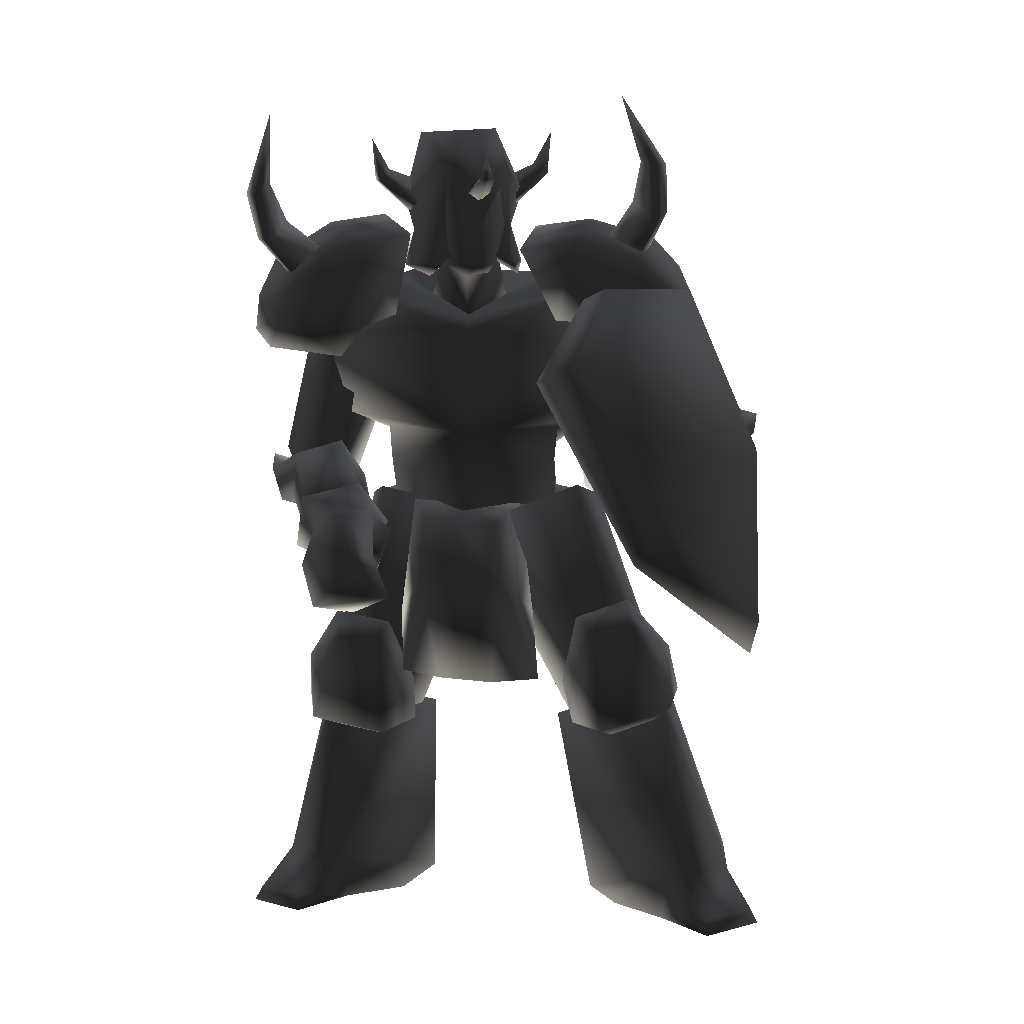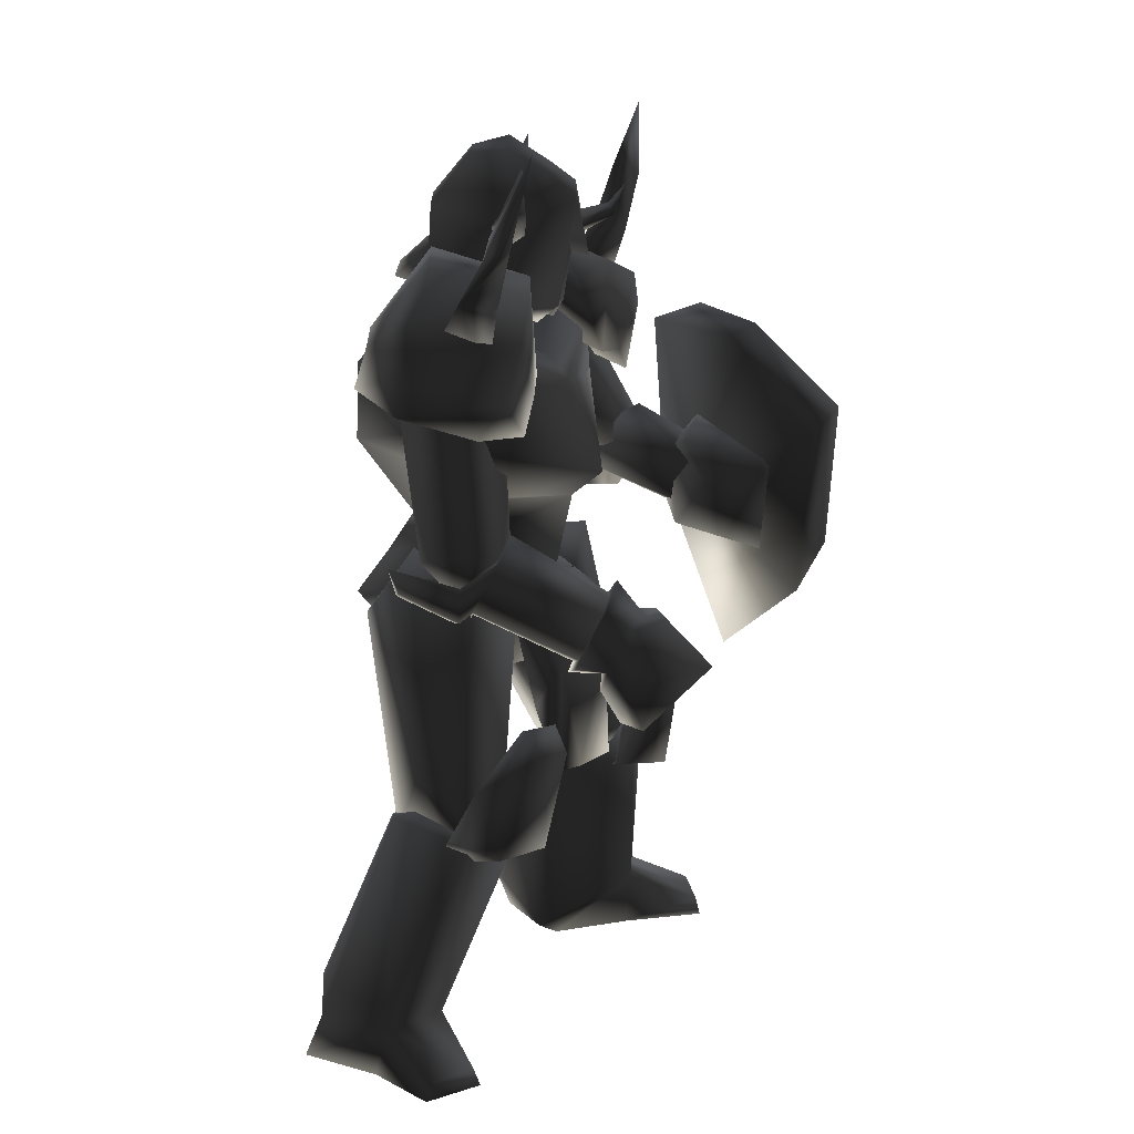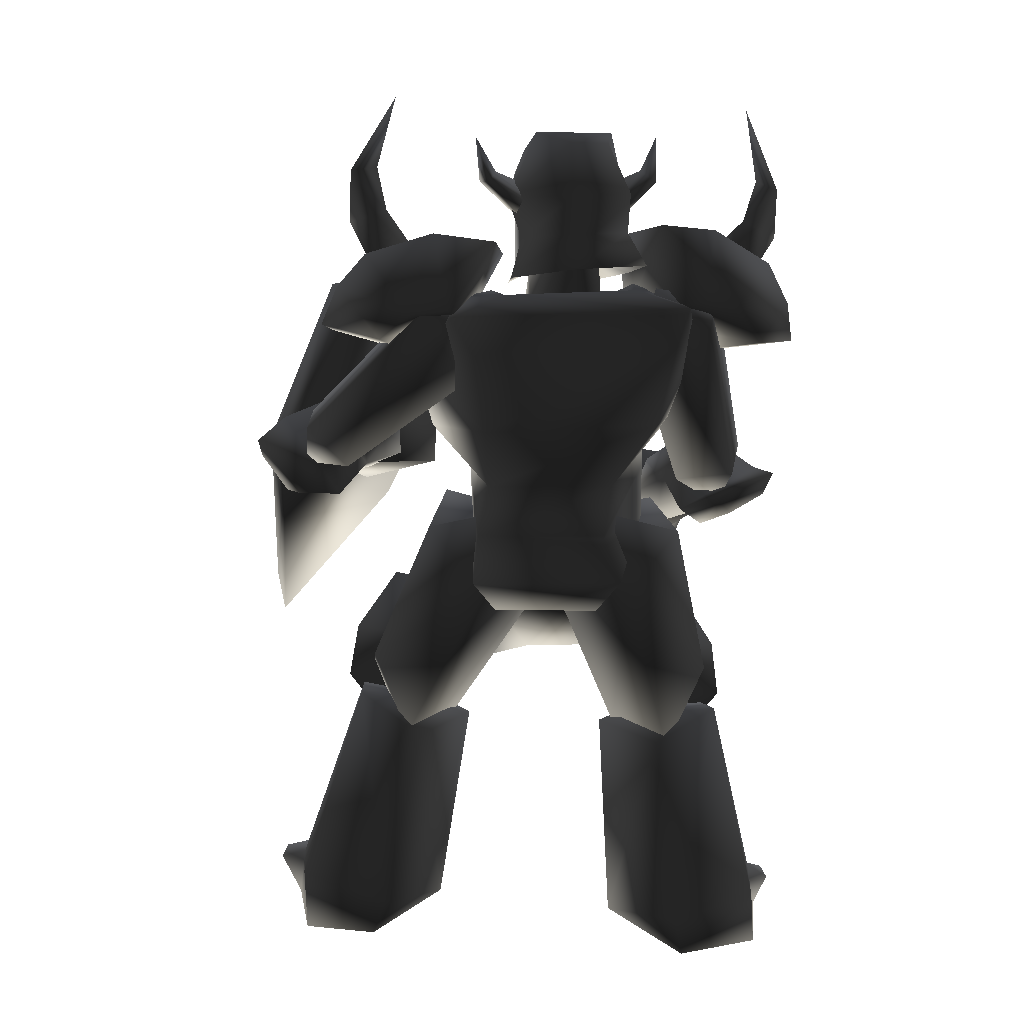
<metadata>
{"format":"obj","ext":"obj","renderer":"f3d","projection":"perspective","resolution":1024,"background":"white","views":[{"elev":3.8,"azim":66.9,"up":"+Z"},{"elev":15.2,"azim":-6.6,"up":"+Z"},{"elev":19.2,"azim":-120.3,"up":"+Z"}]}
</metadata>
<code>
o Models/knight/knight.obj
v 3.109 -5.705 24.08
v 4.608 -3.719 22.22
v 2.984 -5.829 20.78
v 3.483 -1.486 24.49
v 3.733 -1.237 20.78
v -1.764 -0.741 22.22
v -1.264 -1.486 24.49
v -2.389 -4.588 22.02
v -1.639 -4.092 24.49
v 1.734 -3.347 17.69
v 1.859 -5.209 18.31
v 3.359 -3.968 17.28
v -3.513 -2.851 15.83
v -0.7644 -5.209 14.18
v 3.983 -3.347 18.1
v 3.608 -2.603 17.48
v 2.609 -1.486 18.51
v -1.639 0.9964 15.83
v 1.609 -0.1205 13.98
v -1.139 -1.486 19.96
v -1.514 -3.844 19.75
v 1.984 -3.347 13.98
v 4.858 1.493 5.523
v 3.234 -4.216 2.019
v 4.358 -4.34 7.173
v -1.139 4.347 3.256
v 3.858 1.865 2.019
v -2.513 5.464 0.7815
v -7.761 -1.734 1.194
v -6.012 -1.61 3.462
v -1.264 -7.442 5.73
v -2.638 -6.574 3.049
v -0.6394 -6.946 17.48
v -4.388 -4.588 18.1
v 0.36 -2.478 10.47
v -1.889 3.602 -1.486
v 2.984 -1.982 -2.93
v 3.359 -3.844 14.8
v 2.984 0.9964 17.28
v -0.7644 2.237 17.89
v 5.982 2.486 16.24
v 4.108 -4.216 13.77
v 0.2351 -9.8 16.24
v -6.262 -7.318 17.07
v 0.9847 4.968 16.45
v 6.482 4.595 12.53
v -1.139 -11.66 12.74
v 5.982 -5.085 8.616
v -7.511 -5.581 15.21
v -1.389 4.719 14.59
v 6.357 3.354 8.204
v -0.01476 -10.67 8.616
v -7.636 -4.216 10.68
v -2.638 4.719 10.27
v -0.6394 -7.815 7.791
v -4.512 -3.099 6.142
v -0.2646 3.106 5.936
v 5.607 1.369 7.585
v -6.012 -1.113 -1.074
v 0.7349 -4.464 -2.723
v 4.983 -14.89 -0.04317
v 3.234 -15.38 0.3692
v 4.858 -15.51 3.462
v 6.232 -15.01 2.225
v 6.982 -12.65 2.843
v 5.857 -12.16 4.286
v 4.858 -9.924 1.812
v 6.232 -11.04 0.9877
v 3.234 -11.91 -0.8679
v 4.983 -12.41 -0.8679
v 5.732 -14.64 -2.93
v 7.981 -12.03 2.637
v 4.733 -14.14 -1.28
v 9.355 -12.53 0.163
v 5.857 -15.88 -0.6617
v 6.857 -15.51 -3.136
v 10.73 -14.39 -0.04317
v 8.231 -14.14 2.637
v 7.856 -10.79 1.4
v 5.357 -10.92 -0.4555
v 6.357 -11.29 -1.28
v 5.857 -12.28 -1.486
v 8.356 -12.28 -1.693
v 9.355 -11.54 -2.517
v 7.232 -13.03 -3.548
v 11.1 0.7482 4.08
v 11.23 5.464 4.699
v 11.6 5.34 7.791
v 13.73 8.442 4.699
v 13.35 5.712 9.853
v 12.73 -0.3687 6.76
v 11.73 1.617 8.822
v 17.1 -0.6169 7.791
v 17.48 3.354 1.4
v 9.605 7.698 -21.28
v 13.98 8.07 -23.13
v 9.23 7.201 -24.17
v 14.23 7.822 -24.17
v 3.359 4.843 -23.13
v 4.608 6.084 -24.17
v 1.984 10.55 -23.96
v 1.11 10.06 -21.48
v 5.607 13.65 -20.45
v 4.858 13.9 -23.96
v 13.98 11.54 -23.75
v 13.85 11.17 -22.93
v 9.605 11.79 -21.28
v 9.355 12.29 -23.96
v 8.981 2.486 -11.38
v 4.358 1.989 -11.18
v 6.107 8.939 -8.909
v 10.11 6.705 -9.939
v 2.859 6.457 -11.18
v -3.513 -9.924 -23.96
v -2.264 -13.9 -23.13
v -3.763 -10.3 -21.28
v -1.889 -13.9 -24.17
v -10.26 -5.209 -23.96
v -5.137 -5.333 -24.17
v -4.887 -3.099 -22.72
v -10.38 -4.588 -21.28
v -10.51 -10.42 -21.07
v -11.51 -9.924 -23.75
v -7.011 -12.65 -21.07
v -4.762 -15.51 -23.13
v -5.012 -15.88 -23.96
v -7.636 -12.78 -23.75
v -6.262 -10.05 -9.527
v -1.764 -4.216 -10.76
v 0.7349 -8.187 -11.79
v -2.139 -11.66 -10.97
v -6.137 -5.705 -10.97
v 4.608 -6.45 -8.29
v 1.859 -7.939 -4.167
v 3.109 -8.311 -7.878
v 3.483 -7.318 -1.899
v 6.107 -5.457 -1.074
v 4.483 -5.085 1.606
v 0.36 -6.45 2.843
v 4.108 -0.6169 2.637
v 5.857 -2.975 1.606
v 6.357 -2.851 -2.105
v 3.359 -6.946 1.812
v 6.607 -3.719 -8.496
v 2.359 -4.092 -4.373
v 5.607 -0.3687 -4.167
v 6.482 -0.3687 -8.496
v 10.85 1.989 -11.38
v 7.981 1.369 -11.18
v 8.856 0.2518 -8.29
v 11.6 1.12 -5.197
v 12.1 3.354 -4.579
v 11.98 6.333 -9.939
v 10.11 0.6241 -4.167
v 9.605 8.07 -9.115
v 6.482 6.084 -12.83
v 10.85 3.851 -3.136
v 10.48 6.953 -6.228
v 3.858 6.829 -11.38
v -1.639 4.223 -0.2493
v 5.233 2.61 -11.18
v -0.1397 -1.362 -0.6617
v 7.356 5.588 -12.21
v 8.356 2.858 -8.909
v 2.359 5.836 3.049
v 6.607 7.698 -6.641
v -0.6394 0.8723 4.286
v 8.856 6.581 -8.084
v 5.982 2.61 3.874
v 4.733 -1.734 2.225
v 3.983 -1.237 18.31
v 3.483 -0.4928 17.48
v 0.9847 -3.099 19.54
v 0.8598 0.1277 20.78
v 0.6099 0.9964 18.51
v -3.138 -0.8651 21.6
v -3.513 -4.588 21.4
v -5.387 -4.712 19.75
v -4.887 -0.1205 19.96
v -0.2646 -6.822 18.1
v 3.483 -5.581 18.1
v 2.234 -6.077 17.28
v -0.01476 -3.099 21.81
v 2.984 -5.953 25.32
v 0.7349 -6.077 26.55
v 1.235 -1.113 26.97
v 4.358 -6.077 23.87
v 4.608 -3.844 24.7
v 0.7349 -7.194 22.43
v -3.388 -4.836 23.67
v -1.264 -4.588 26.35
v -3.013 -1.113 23.87
v 1.609 0.6241 23.05
v -0.8893 -2.23 26.55
v 3.483 -1.61 25.52
v 4.858 -1.734 23.87
v 5.357 -3.719 20.57
v 0.36 -6.45 20.37
v 0.36 -5.829 20.78
v -0.3896 -5.457 22.02
v -0.01476 -8.932 23.46
v 0.9847 -5.581 23.25
v 1.609 -5.705 21.6
v 0.8598 -8.311 24.08
v 1.36 -9.056 23.25
v 1.11 -9.552 25.93
v 0.9847 -0.6169 21.19
v 2.109 -1.113 22.02
v 2.609 1.989 24.08
v 1.484 -1.362 23.46
v 0.1102 -0.9892 22.43
v 1.984 1.245 24.7
v 1.235 2.113 24.28
v 2.609 2.237 26.76
v 4.483 -3.719 21.6
v 4.358 -4.464 22.22
v 6.607 -4.464 22.84
v 4.483 -3.844 23.05
v 4.483 -2.975 22.22
v 6.357 -3.968 23.46
v 6.732 -3.471 23.05
v 7.232 -4.216 24.49
v -2.763 -9.428 3.049
v -6.262 -9.924 4.493
v -2.763 -11.04 1.812
v -5.887 -11.04 3.462
v -5.887 -13.52 4.286
v -2.763 -14.52 2.843
v -6.386 -13.9 5.73
v -2.763 -15.14 4.905
v -0.6394 -14.14 5.936
v -0.6394 -9.552 4.493
v 0.2351 -11.41 6.76
v -2.014 -11.17 2.431
v -2.014 -14.02 3.256
v 4.108 -12.28 -0.4555
v 4.108 -14.76 0.3692
v 6.107 -12.53 3.256
v 5.357 -14.89 2.637
v 5.357 -10.92 1.4
v -2.264 -9.428 4.905
v -5.762 -9.18 15.42
v -4.637 -12.03 5.523
v -3.013 -5.581 13.98
v -2.014 -12.78 2.637
v 0.2351 -11.66 5.73
v -2.763 -11.79 16.45
v -2.139 -14.27 6.348
v -3.138 -6.946 17.69
v -0.01476 -8.808 15.83
v 18.48 0.5 -0.2493
v 19.73 -3.595 11.71
v 20.35 1.493 2.431
v 17.73 -5.457 10.47
v 17.1 9.683 -4.167
v 15.85 9.807 -6.228
v 12.1 11.17 4.286
v 14.73 10.8 6.348
v 13.48 6.705 16.24
v 10.6 6.333 15.42
v 15.48 0.003577 16.04
v 13.98 -0.741 15.42
v 8.981 10.3 4.286
v 5.607 13.03 5.523
v 6.982 9.683 4.493
v 7.107 13.16 5.317
v 11.23 11.54 6.76
v 8.731 14.03 7.173
v 10.73 11.54 8.822
v 8.231 14.52 8.41
v 7.856 7.45 9.028
v 7.107 7.698 6.142
v 10.11 9.187 9.647
v 8.981 9.559 4.905
v 10.85 10.55 6.967
v 13.35 4.347 3.668
v 14.98 5.216 5.73
v 12.23 2.486 7.379
v 14.23 3.975 7.791
v 11.6 2.734 4.905
v 6.982 11.79 9.028
v 2.234 6.333 16.45
v 5.982 9.559 6.554
v 0.485 4.099 12.53
v 8.856 7.698 6.76
v 9.355 10.8 6.142
v 5.607 4.099 16.86
v 9.98 9.932 9.234
v 0.9847 2.361 16.24
v 4.358 1.493 13.98
v 8.856 7.45 24.28
v 7.606 8.194 21.4
v 9.605 6.457 24.08
v 8.856 6.581 20.78
v 7.981 6.084 24.49
v 7.107 5.96 22.02
v 9.23 4.099 28.41
v 7.481 5.712 17.07
v 5.233 7.325 17.89
v 5.607 4.471 19.13
v 5.482 10.18 18.1
v 1.484 9.435 15.63
v 5.732 11.17 15.83
v 8.606 4.347 12.74
v 9.106 8.691 14.39
v 9.73 7.201 16.24
v 0.7349 1.989 20.78
v 4.983 -0.9892 18.92
v 6.732 0.7482 14.39
v 2.984 4.968 21.19
v -0.3896 5.836 17.28
v 7.232 1.865 19.54
v 0.8598 7.698 17.07
v 7.981 2.61 14.18
v 9.23 5.464 18.31
v 5.108 8.442 19.96
v -0.2646 -16.87 22.22
v -2.763 -16.01 19.75
v -1.389 -17.12 22.43
v -0.7644 -15.76 19.34
v -1.639 -14.39 20.78
v -1.139 -15.63 23.05
v 0.9847 -16.25 27.17
v -1.514 -11.54 18.72
v -3.763 -12.9 17.07
v -1.014 -13.15 16.04
v -5.887 -15.26 13.98
v -7.886 -11.29 14.8
v -5.512 -15.14 16.24
v -1.764 -15.51 12.74
v 0.9847 -11.66 12.12
v -0.3896 -15.38 14.59
v 1.984 -8.311 14.8
v 1.734 -7.194 19.96
v -3.513 -7.07 21.6
v -6.886 -8.063 17.48
v -3.888 -10.67 20.99
v 1.36 -10.92 19.34
v -7.136 -10.05 16.86
v 1.609 -10.42 13.98
v 0.485 -14.39 17.07
v -4.762 -14.14 18.72
v 2.359 -7.318 -8.496
v 0.9847 -6.698 -11.38
v 2.234 -9.428 -12
v 3.359 -10.54 -6.022
v 1.984 -12.28 -5.61
v -0.6394 -13.15 -11.18
v 2.859 -9.18 -4.785
v -3.763 -8.063 -13.03
v -3.388 -12.41 -10.15
v 0.7349 -11.91 -4.167
v -1.889 -12.9 -7.259
v -1.639 -5.333 -11.18
v -7.261 -2.478 0.163
v -5.887 -6.698 -11.59
v -1.889 -0.2446 0.163
v -0.01476 -8.311 -9.321
v -2.763 -8.683 -12.62
v -4.887 -10.17 -7.259
v -6.137 -6.946 3.049
v -3.763 -1.858 4.699
v -2.763 -11.04 -8.909
v -1.389 -8.063 3.668
v 1.36 -4.34 2.637
f 1 2 3
f 4 5 2
f 4 6 5
f 7 8 6
f 1 3 8
f 9 7 4
f 10 11 12
f 13 11 14
f 3 15 11
f 16 12 15
f 5 17 15
f 17 18 19
f 18 20 13
f 12 11 15
f 16 15 17
f 15 3 2
f 15 2 5
f 4 2 1
f 4 1 9
f 8 9 1
f 21 8 3
f 14 22 19
f 17 22 10
f 6 4 7
f 20 5 6
f 8 7 9
f 21 6 8
f 10 12 16
f 11 21 3
f 21 20 6
f 20 17 5
f 22 11 10
f 16 17 10
f 11 22 14
f 22 17 19
f 11 13 21
f 18 17 20
f 21 13 20
f 13 14 19
f 19 18 13
f 23 24 25
f 26 27 23
f 28 27 26
f 29 26 30
f 28 26 29
f 30 31 32
f 29 30 32
f 31 24 32
f 33 34 35
f 36 37 27
f 28 36 27
f 33 35 38
f 38 35 39
f 39 35 40
f 40 35 34
f 38 39 41
f 42 38 41
f 38 43 33
f 42 43 38
f 34 33 43
f 44 34 43
f 44 40 34
f 45 40 44
f 40 41 39
f 45 41 40
f 46 42 41
f 47 42 48
f 44 43 47
f 49 44 47
f 50 45 44
f 49 50 44
f 45 46 41
f 50 46 45
f 48 46 51
f 48 52 47
f 53 47 52
f 49 47 53
f 54 50 49
f 53 54 49
f 54 51 46
f 50 54 46
f 51 25 48
f 52 25 55
f 56 52 55
f 53 52 56
f 57 54 53
f 56 57 53
f 57 58 51
f 54 57 51
f 23 25 58
f 55 25 31
f 56 55 31
f 30 56 31
f 26 57 56
f 30 26 56
f 57 23 58
f 26 23 57
f 24 27 37
f 59 32 60
f 29 32 59
f 24 37 60
f 59 28 29
f 36 28 59
f 24 31 25
f 24 23 27
f 25 52 48
f 25 51 58
f 42 47 43
f 42 46 48
f 60 36 59
f 37 36 60
f 32 24 60
f 61 62 63
f 64 61 63
f 65 64 63
f 66 65 63
f 65 66 67
f 68 65 67
f 68 69 70
f 67 69 68
f 70 69 62
f 61 70 62
f 62 66 63
f 67 66 62
f 69 67 62
f 71 72 73
f 74 72 71
f 71 73 75
f 76 71 75
f 77 75 78
f 76 75 77
f 74 77 78
f 72 74 78
f 79 72 80
f 81 79 80
f 81 73 82
f 80 73 81
f 79 83 82
f 68 70 73
f 80 68 73
f 72 65 68
f 80 72 68
f 84 74 85
f 72 78 64
f 65 72 64
f 75 61 64
f 78 75 64
f 73 70 61
f 75 73 61
f 79 73 72
f 82 73 79
f 84 77 74
f 84 76 77
f 76 84 85
f 83 81 82
f 83 79 81
f 71 85 74
f 85 71 76
f 86 87 88
f 87 89 90
f 89 87 86
f 91 92 93
f 90 89 94
f 93 90 94
f 92 88 90
f 94 86 91
f 91 93 94
f 88 92 91
f 88 91 86
f 90 88 87
f 86 94 89
f 90 93 92
f 95 96 97
f 97 96 98
f 99 100 101
f 99 101 102
f 103 102 101
f 103 101 104
f 105 106 107
f 105 107 108
f 96 106 98
f 98 106 105
f 109 110 111
f 109 111 112
f 97 98 108
f 108 98 105
f 96 95 107
f 96 107 106
f 107 112 111
f 107 111 103
f 111 113 102
f 111 102 103
f 110 99 113
f 113 99 102
f 110 109 95
f 110 95 99
f 108 107 104
f 104 107 103
f 104 101 100
f 110 113 111
f 104 97 108
f 99 95 100
f 100 95 97
f 109 112 95
f 95 112 107
f 104 100 97
f 114 115 116
f 117 115 114
f 118 119 120
f 121 118 120
f 118 121 122
f 123 118 122
f 124 125 126
f 127 124 126
f 117 125 115
f 126 125 117
f 128 129 130
f 131 128 130
f 127 117 114
f 126 117 127
f 124 116 115
f 125 124 115
f 128 131 124
f 122 128 124
f 121 132 128
f 122 121 128
f 132 120 129
f 121 120 132
f 116 130 129
f 120 116 129
f 123 124 127
f 122 124 123
f 119 118 123
f 128 132 129
f 127 114 123
f 119 116 120
f 114 116 119
f 116 131 130
f 124 131 116
f 114 119 123
f 133 134 135
f 136 137 133
f 134 136 135
f 138 139 140
f 138 141 142
f 140 142 141
f 136 143 138
f 135 136 133
f 144 137 142
f 140 134 145
f 146 140 145
f 138 137 136
f 142 137 138
f 133 144 145
f 134 140 139
f 138 140 141
f 139 138 143
f 139 136 134
f 142 146 147
f 142 140 146
f 136 139 143
f 144 133 137
f 142 147 144
f 144 147 146
f 145 134 133
f 146 145 144
f 148 149 150
f 148 150 151
f 148 151 152
f 148 152 153
f 151 150 154
f 153 155 156
f 156 148 153
f 154 150 157
f 157 150 158
f 152 151 154
f 152 154 157
f 156 155 149
f 152 158 153
f 158 152 157
f 153 158 155
f 149 148 156
f 150 149 155
f 150 155 158
f 159 160 161
f 161 160 162
f 163 161 164
f 165 160 166
f 166 160 159
f 167 160 165
f 165 166 168
f 165 168 169
f 162 170 164
f 162 164 161
f 165 169 170
f 162 167 170
f 160 167 162
f 168 163 164
f 159 163 166
f 161 163 159
f 169 168 164
f 169 164 170
f 170 167 165
f 163 168 166
f 171 172 173
f 171 174 175
f 175 174 176
f 177 178 179
f 180 178 177
f 181 182 180
f 181 183 173
f 184 185 186
f 173 172 175
f 187 184 188
f 184 187 189
f 189 190 191
f 191 190 192
f 193 186 194
f 195 186 193
f 196 197 188
f 196 183 197
f 187 183 181
f 181 198 187
f 198 177 190
f 176 192 190
f 174 193 192
f 193 174 196
f 185 191 194
f 180 198 181
f 188 197 187
f 188 195 196
f 188 186 195
f 184 186 188
f 194 186 185
f 192 194 191
f 190 177 176
f 179 176 177
f 176 179 175
f 175 172 171
f 177 198 180
f 190 189 198
f 191 185 189
f 193 196 195
f 194 192 193
f 192 176 174
f 183 187 197
f 183 196 171
f 189 187 198
f 171 196 174
f 189 185 184
f 180 182 173
f 173 175 179
f 178 180 173
f 179 178 173
f 173 182 181
f 173 183 171
f 199 200 201
f 202 203 204
f 202 204 200
f 200 199 203
f 202 200 203
f 205 206 204
f 206 201 204
f 206 205 201
f 205 204 203
f 201 200 204
f 199 201 205
f 205 203 199
f 207 208 209
f 210 211 212
f 210 212 208
f 208 207 211
f 210 208 211
f 213 214 212
f 214 209 212
f 214 213 209
f 213 212 211
f 209 208 212
f 207 209 213
f 213 211 207
f 215 216 217
f 218 219 220
f 218 220 216
f 216 215 219
f 218 216 219
f 221 222 220
f 222 217 220
f 222 221 217
f 221 220 219
f 217 216 220
f 215 217 221
f 221 219 215
f 223 224 225
f 225 224 226
f 226 227 228
f 226 228 225
f 227 229 230
f 227 230 228
f 229 224 230
f 230 224 223
f 226 224 227
f 227 224 229
f 231 232 233
f 232 223 225
f 232 225 234
f 234 225 235
f 235 225 228
f 235 228 231
f 231 228 230
f 223 232 231
f 223 231 230
f 234 235 236
f 236 235 237
f 231 233 238
f 231 238 239
f 231 239 237
f 231 237 235
f 240 232 236
f 236 232 234
f 233 232 238
f 238 232 240
f 240 236 238
f 238 236 237
f 238 237 239
f 241 242 243
f 244 242 241
f 245 246 241
f 243 242 247
f 248 243 247
f 249 247 242
f 246 248 247
f 250 246 247
f 246 250 244
f 241 246 244
f 250 247 249
f 244 250 249
f 242 244 249
f 248 246 245
f 243 248 245
f 241 243 245
f 251 252 253
f 254 252 251
f 255 251 253
f 256 251 255
f 257 255 258
f 256 255 257
f 257 258 259
f 260 257 259
f 259 261 262
f 260 259 262
f 262 261 252
f 254 262 252
f 252 261 259
f 257 251 256
f 254 251 257
f 262 254 257
f 260 262 257
f 258 255 253
f 258 253 252
f 259 258 252
f 263 264 265
f 266 264 263
f 267 268 266
f 263 267 266
f 269 270 268
f 267 269 268
f 269 264 270
f 265 264 269
f 268 264 266
f 270 264 268
f 271 272 273
f 263 265 272
f 274 263 272
f 275 263 274
f 267 263 275
f 273 267 275
f 269 267 273
f 273 272 265
f 269 273 265
f 276 275 274
f 277 275 276
f 278 271 273
f 279 278 273
f 277 279 273
f 275 277 273
f 276 272 280
f 274 272 276
f 278 272 271
f 280 272 278
f 278 276 280
f 277 276 278
f 279 277 278
f 281 282 283
f 283 282 284
f 283 285 286
f 287 282 281
f 287 281 288
f 282 287 289
f 287 288 285
f 287 285 290
f 284 290 285
f 284 285 283
f 289 287 290
f 289 290 284
f 289 284 282
f 286 285 288
f 286 288 281
f 286 281 283
f 291 292 293
f 294 293 292
f 295 296 291
f 297 291 293
f 298 299 300
f 294 298 300
f 300 296 294
f 298 292 299
f 295 297 293
f 291 297 295
f 292 298 294
f 293 294 295
f 292 291 296
f 299 292 296
f 296 295 294
f 296 300 299
f 301 302 303
f 302 304 305
f 306 301 303
f 304 306 305
f 307 308 309
f 310 307 311
f 308 312 309
f 308 307 310
f 313 302 301
f 314 304 302
f 314 315 306
f 315 316 301
f 312 315 314
f 309 314 313
f 310 311 313
f 312 310 316
f 313 311 309
f 302 313 314
f 305 303 302
f 306 304 314
f 314 309 312
f 313 316 310
f 301 316 313
f 310 312 308
f 316 315 312
f 301 306 315
f 303 305 306
f 309 311 307
f 317 318 319
f 318 317 320
f 319 321 322
f 317 319 323
f 324 325 326
f 324 326 320
f 320 321 324
f 325 318 326
f 317 323 322
f 322 323 319
f 320 326 318
f 322 320 317
f 321 319 318
f 321 318 325
f 320 322 321
f 325 324 321
f 327 328 329
f 330 331 328
f 327 329 332
f 330 332 331
f 333 334 335
f 336 335 337
f 333 338 334
f 337 335 334
f 329 328 339
f 328 331 340
f 332 341 340
f 329 342 341
f 340 341 338
f 339 340 333
f 339 336 337
f 342 337 338
f 333 336 339
f 340 339 328
f 328 327 330
f 340 331 332
f 338 333 340
f 337 342 339
f 339 342 329
f 334 338 337
f 338 341 342
f 341 332 329
f 332 330 327
f 335 336 333
f 343 344 345
f 346 343 345
f 347 346 345
f 348 347 345
f 349 343 346
f 350 351 348
f 348 345 350
f 352 343 349
f 353 343 352
f 349 346 347
f 352 349 347
f 344 351 350
f 348 353 347
f 352 347 353
f 351 353 348
f 350 345 344
f 351 344 343
f 353 351 343
f 354 355 356
f 357 355 354
f 358 354 359
f 360 355 361
f 356 355 360
f 361 355 362
f 363 360 361
f 364 363 361
f 358 365 357
f 354 358 357
f 365 364 361
f 365 362 357
f 357 362 355
f 358 359 363
f 360 359 356
f 356 359 354
f 358 363 364
f 365 358 364
f 361 362 365
f 360 363 359

</code>
